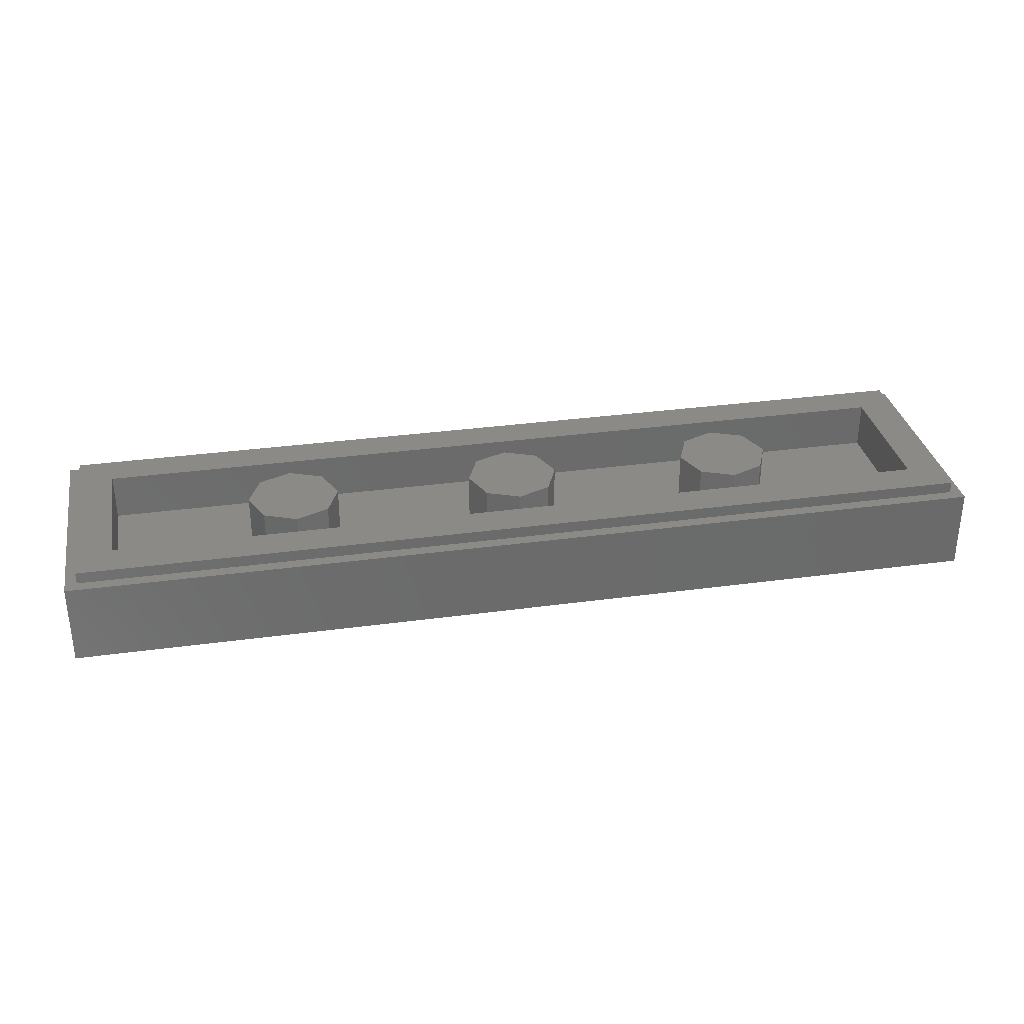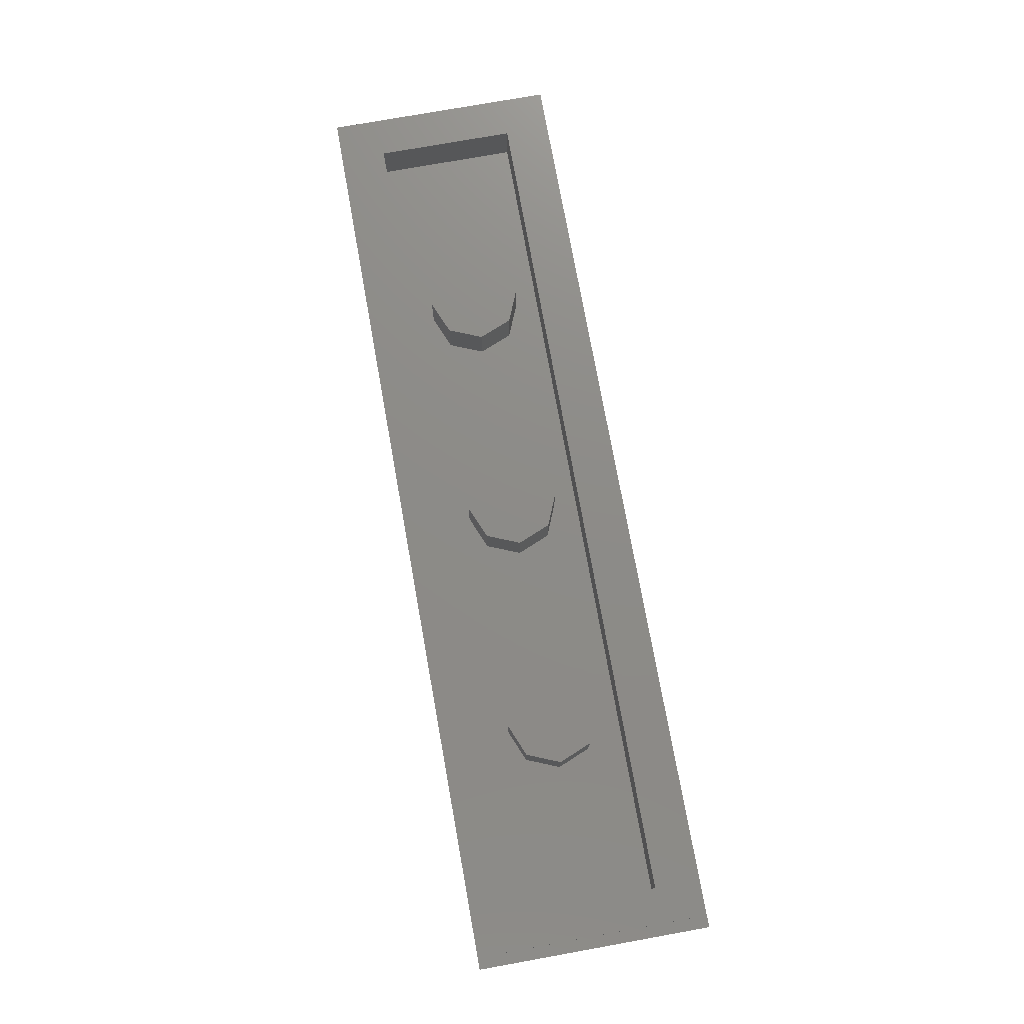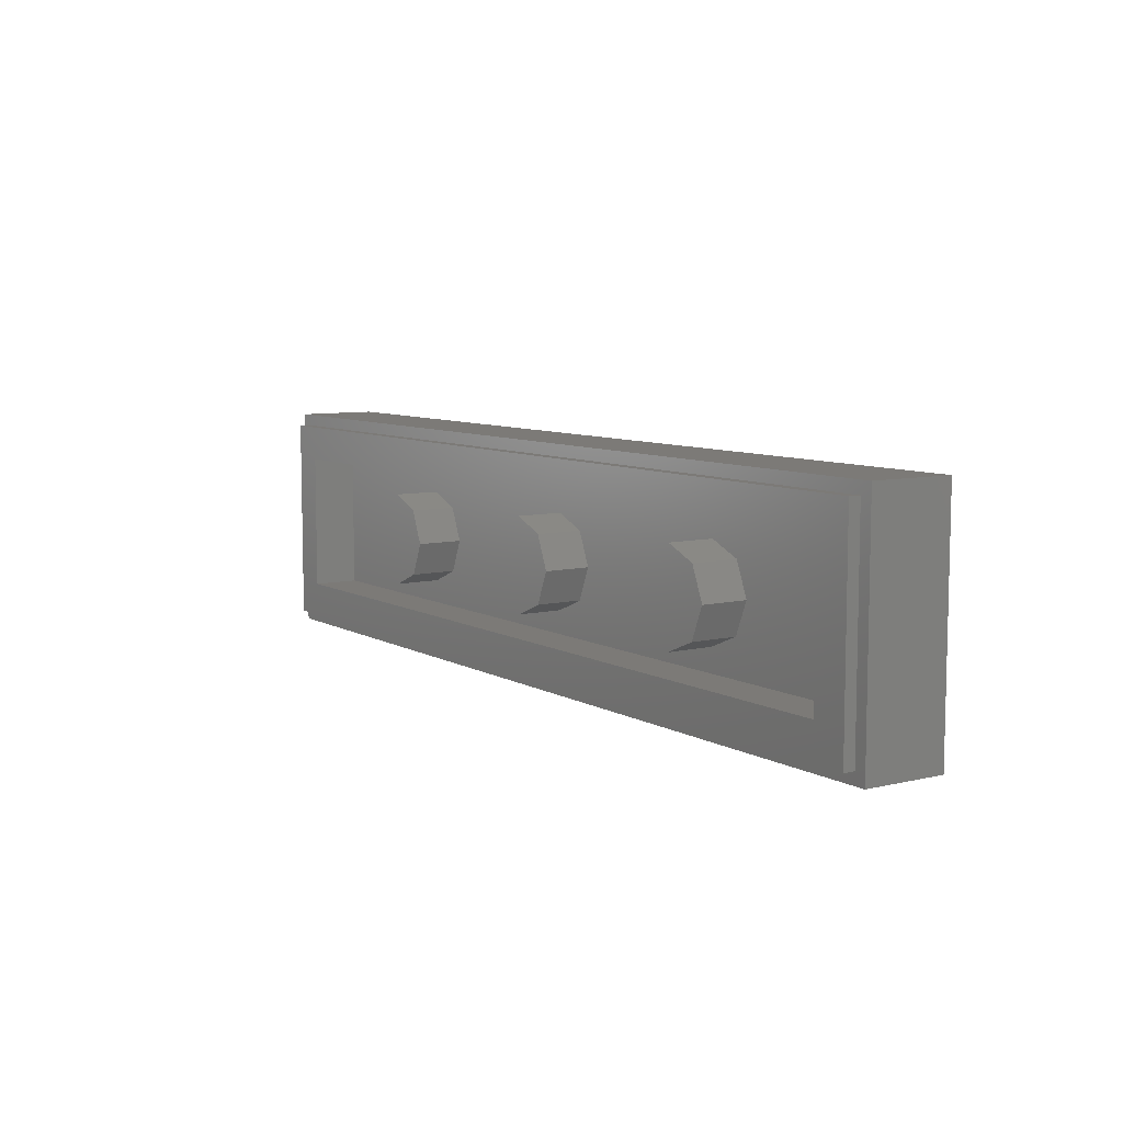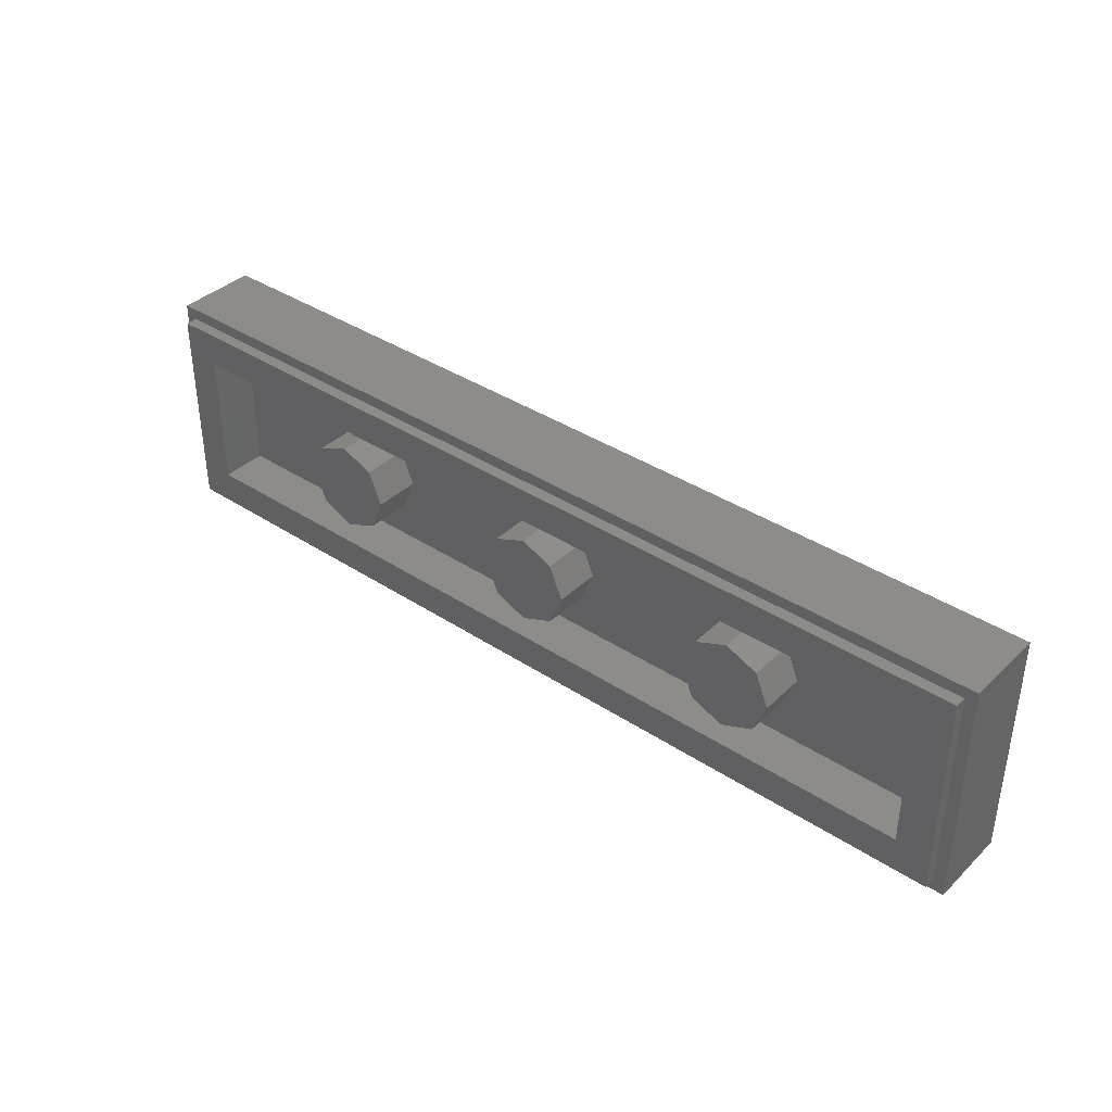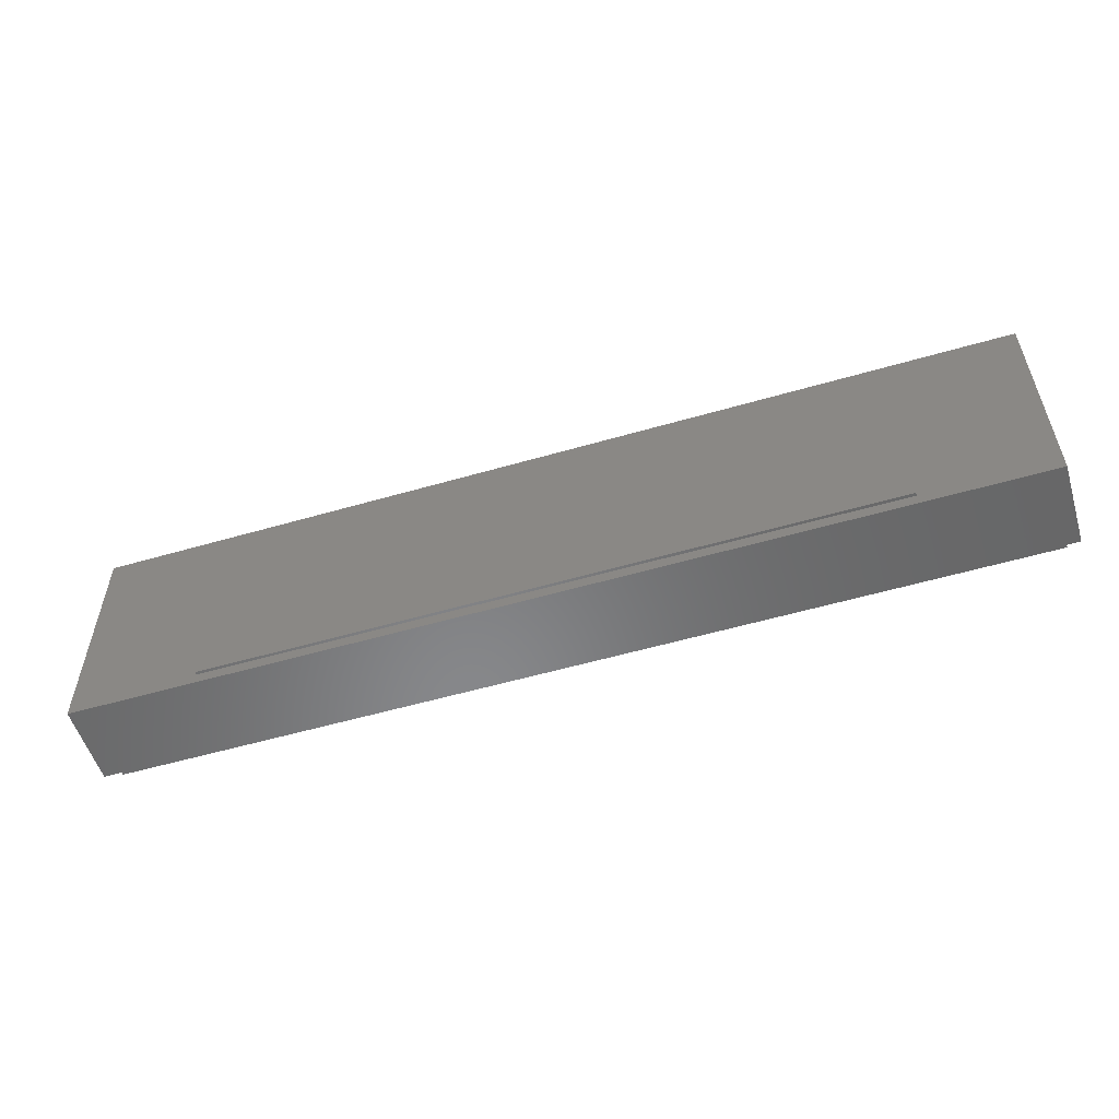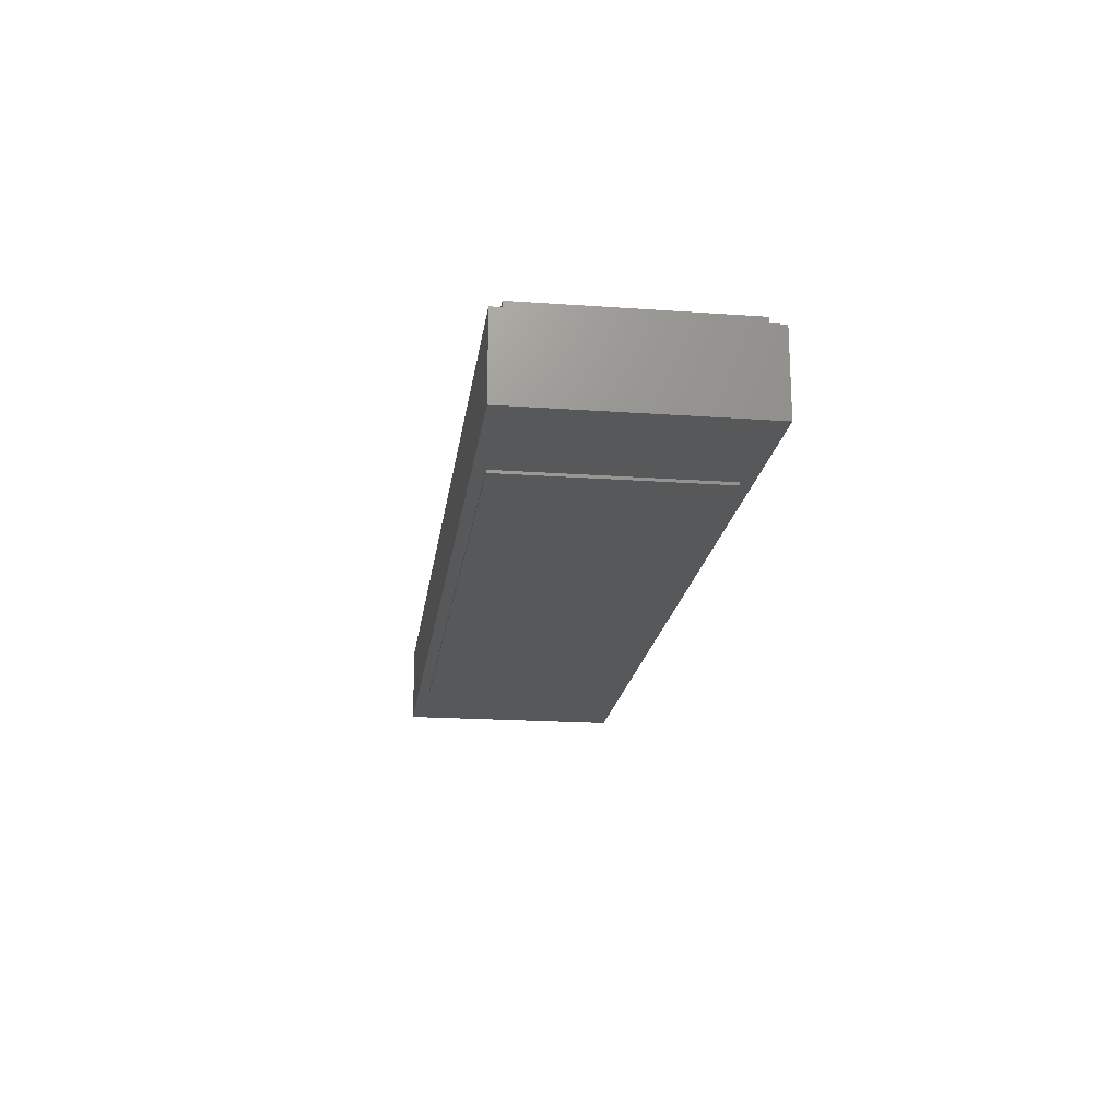
<metadata>
{"format":"stl","ext":"stl","renderer":"f3d","projection":"perspective","resolution":1024,"background":"white","views":[{"elev":32.4,"azim":169.2,"up":"+Y"},{"elev":75.5,"azim":79.8,"up":"+Y"},{"elev":7.9,"azim":-123.7,"up":"+Z"},{"elev":37.9,"azim":-140.1,"up":"+Z"},{"elev":-54.6,"azim":17.1,"up":"+Z"},{"elev":-19.3,"azim":-97.6,"up":"+Y"}]}
</metadata>
<code>
# stl→obj: 218 verts, 358 faces
v 0.16 0.36 0
v 0.1131 0.36 -0.1131
v 0 0.36 0
v 0 0.36 -0.16
v -0.1131 0.36 -0.1131
v -0.16 0.36 -0
v -0.1131 0.36 0.1131
v -0 0.36 0.16
v 0.1131 0.36 0.1131
v -0.64 0.36 0
v -0.6869 0.36 -0.1131
v -0.8 0.36 0
v -0.8 0.36 -0.16
v -0.9131 0.36 -0.1131
v -0.96 0.36 -0
v -0.9131 0.36 0.1131
v -0.8 0.36 0.16
v -0.6869 0.36 0.1131
v 0.96 0.36 0
v 0.9131 0.36 -0.1131
v 0.8 0.36 0
v 0.8 0.36 -0.16
v 0.6869 0.36 -0.1131
v 0.64 0.36 -0
v 0.6869 0.36 0.1131
v 0.8 0.36 0.16
v 0.9131 0.36 0.1131
v 0.4446 0.03 0.2885
v 0.5082 0.03 0.2965
v 0.27 0.03 0.2965
v 0.397 0.03 0.2647
v 0.3414 0.03 0.2171
v 0.3017 0.03 0.1615
v 0.27 0.03 0.09798
v 0.2541 0.03 0.03446
v 0.1747 0.03 -0.1799
v 0.2541 0.03 -0.01318
v 0.27 0.03 -0.0767
v 0.3176 0.03 -0.1402
v 0.3652 0.03 -0.172
v 0.4367 0.03 -0.1799
v 0.6828 0.03 -0.1799
v 0.5161 0.03 -0.172
v 0.5876 0.03 -0.1402
v 0.6193 0.03 -0.1164
v 0.6511 0.03 -0.08464
v 0.6828 0.03 -0.02906
v 0.7622 0.03 0.2965
v 0.5876 0.03 0.2885
v 0.6511 0.03 0.2568
v 0.6987 0.03 0.2012
v 0.7146 0.03 0.1377
v 0.6034 0.03 0.1377
v 0.5955 0.03 0.1615
v 0.5717 0.03 -0.02906
v 0.5717 0.03 0.1853
v 0.5637 0.03 -0.04494
v 0.5399 0.03 -0.06082
v 0.524 0.03 -0.06876
v -0.2064 0.03 0.2409
v -0.0794 0.03 0.2965
v -0.2858 0.03 0.2965
v -0.1588 0.03 0.1536
v -0.1588 0.03 0.05828
v -0.1588 0.03 -0.1799
v -0.1906 0.03 -0.02906
v -0.2461 0.03 -0.1005
v -0.3097 0.03 -0.1482
v -0.397 0.03 -0.1799
v -0.5002 0.03 -0.172
v -0.8655 0.03 -0.1799
v -0.5796 0.03 -0.1164
v -0.6171 0.03 -0.03287
v -0.7067 0.03 0.01064
v -0.7622 0.03 -0.00524
v -0.8258 0.03 -0.00524
v -0.659 0.03 0.0424
v -0.6193 0.03 0.05828
v -0.6193 0.03 0.1059
v -0.5955 0.03 0.1377
v -0.6034 0.03 0.1536
v -0.5479 0.03 0.2171
v -0.6114 0.03 0.233
v -0.4843 0.03 0.2647
v -0.659 0.03 0.2885
v -0.397 0.03 0.2965
v -0.7305 0.03 0.2965
v -0.7543 0.03 0.1139
v -0.7464 0.03 0.1139
v -0.7225 0.03 0.1297
v -0.7781 0.03 0.1139
v 0.9925 0.03 0.1853
v 1.016 0.03 -0.2911
v 1.016 0.03 0.2965
v 0.9766 0.03 0.1059
v 0.9607 0.03 0.0027
v 0.9449 0.03 -0.06876
v 0.921 0.03 -0.1799
v 0.8893 0.03 -0.2117
v 0.8893 0.03 -0.2911
v 1.6 0.04 -0.4
v 1.6 0.04 0.4
v -1.6 0.04 0.4
v -1.6 0.04 -0.4
v -1.56 0.36 0.36
v -1.44 0.36 0.24
v -1.44 0.36 -0.24
v -1.56 0.36 -0.36
v 1.56 0.36 -0.36
v 1.44 0.36 -0.24
v 1.44 0.36 0.24
v 1.56 0.36 0.36
v -1.6 0.32 0.4
v -1.56 0.32 0.36
v -1.56 0.32 -0.36
v -1.6 0.32 -0.4
v 1.6 0.32 -0.4
v 1.56 0.32 -0.36
v 1.56 0.32 0.36
v 1.6 0.32 0.4
v -1.44 0.2 0.24
v 1.44 0.2 0.24
v 1.44 0.2 -0.24
v -1.44 0.2 -0.24
v 0.16 0.2 0
v 0.1131 0.2 -0.1131
v 0 0.2 -0.16
v -0.1131 0.2 -0.1131
v -0.16 0.2 -0
v -0.1131 0.2 0.1131
v -0 0.2 0.16
v 0.1131 0.2 0.1131
v -0.64 0.2 0
v -0.6869 0.2 -0.1131
v -0.8 0.2 -0.16
v -0.9131 0.2 -0.1131
v -0.96 0.2 -0
v -0.9131 0.2 0.1131
v -0.8 0.2 0.16
v -0.6869 0.2 0.1131
v 0.96 0.2 0
v 0.9131 0.2 -0.1131
v 0.8 0.2 -0.16
v 0.6869 0.2 -0.1131
v 0.64 0.2 -0
v 0.6869 0.2 0.1131
v 0.8 0.2 0.16
v 0.9131 0.2 0.1131
v 1.016 0.03 -0.2908
v -0.9846 0.03 -0.2908
v -1.16 0.03 -0.36
v 1.16 0.03 -0.36
v -1.16 0.03 0.36
v -0.9846 0.03 -0.2924
v -0.9846 0.03 0.296
v 1.16 0.03 0.36
v 1.016 0.03 0.296
v 1.016 0.03 -0.2924
v 1.16 0.04 0.36
v 1.16 0.04 -0.36
v -1.16 0.04 -0.36
v -1.16 0.04 0.36
v 0.8337 0.03 0.1059
v 0.8496 0.03 0.1853
v 0.8178 0.03 0.0027
v 0.8019 0.03 -0.06876
v 0.07146 0.03 -0.0767
v 0.1747 0.03 0.2965
v 0.01588 0.03 0.2965
v -0.04764 0.03 -0.0767
v 0.04764 0.03 -0.1799
v 0.0794 0.03 -0.1799
v 0.4685 0.03 0.1853
v 0.4208 0.03 -0.06876
v 0.4605 0.03 -0.0767
v 0.4923 0.03 0.1933
v 0.4367 0.03 0.1694
v 0.3891 0.03 -0.05288
v 0.4129 0.03 0.1536
v 0.3652 0.03 -0.02906
v 0.3811 0.03 0.1139
v 0.3652 0.03 0.0821
v 0.3494 0.03 0.0424
v 0.3494 0.03 0.0027
v 0.4923 0.03 -0.0767
v 0.5161 0.03 0.1933
v -0.397 0.03 0.1933
v -0.4456 0.03 -0.05909
v -0.397 0.03 -0.06876
v -0.3414 0.03 0.1933
v -0.3494 0.03 -0.05288
v -0.2858 0.03 0.1694
v -0.3176 0.03 -0.02906
v -0.262 0.03 0.1139
v -0.2858 0.03 0.01064
v -0.262 0.03 0.05828
v -0.4367 0.03 0.1774
v -0.4764 0.03 0.1456
v -0.5002 0.03 0.1059
v -0.5161 0.03 0.05828
v -0.5144 0.03 0.009665
v -0.4868 0.03 -0.03155
v -0.7384 0.03 0.1933
v -0.7861 0.03 0.1933
v -0.8019 0.03 0.1139
v -0.7067 0.03 0.1694
v -0.7225 0.03 0.1853
v -0.7067 0.03 0.1536
v -0.9846 0.03 -0.2117
v -0.9607 0.03 -0.1799
v -0.8734 0.03 0.2965
v -0.9846 0.03 0.2965
v -0.9846 0.03 -0.2911
v 0 0.03 -0.2911
v 0 0.03 -0.2117
v -0.4456 0.03 -0.05907
v -0.4868 0.03 -0.03154
v -0.5144 0.03 0.009655
f 1 2 3
f 2 4 3
f 4 5 3
f 5 6 3
f 6 7 3
f 7 8 3
f 8 9 3
f 9 1 3
f 10 11 12
f 11 13 12
f 13 14 12
f 14 15 12
f 15 16 12
f 16 17 12
f 17 18 12
f 18 10 12
f 19 20 21
f 20 22 21
f 22 23 21
f 23 24 21
f 24 25 21
f 25 26 21
f 26 27 21
f 27 19 21
f 28 29 30
f 28 30 31
f 30 32 31
f 33 32 30
f 33 30 34
f 34 30 35
f 36 37 35
f 36 35 30
f 36 38 37
f 39 38 36
f 36 40 39
f 41 40 36
f 42 43 41
f 42 44 43
f 42 45 44
f 46 45 42
f 42 47 46
f 48 29 49
f 50 48 49
f 50 51 48
f 48 51 52
f 53 54 55
f 55 54 56
f 57 55 56
f 56 58 57
f 59 58 56
f 60 61 62
f 63 61 60
f 64 61 63
f 65 61 64
f 65 64 66
f 66 67 65
f 65 67 68
f 68 69 65
f 70 71 69
f 70 72 71
f 71 72 73
f 74 75 73
f 75 76 71
f 73 75 71
f 73 77 74
f 73 78 77
f 78 79 77
f 78 80 79
f 79 80 81
f 80 82 81
f 82 83 81
f 84 83 82
f 84 85 83
f 84 86 85
f 85 86 87
f 88 89 90
f 91 88 90
f 92 93 94
f 92 95 93
f 95 96 93
f 93 96 97
f 97 98 93
f 93 98 99
f 99 100 93
f 101 102 103
f 101 103 104
f 105 106 107
f 105 107 108
f 109 110 111
f 109 111 112
f 112 111 106
f 112 106 105
f 108 107 110
f 108 110 109
f 113 114 115
f 113 115 116
f 117 118 119
f 117 119 120
f 120 119 114
f 120 114 113
f 116 115 118
f 116 118 117
f 113 103 102
f 113 102 120
f 116 104 103
f 116 103 113
f 117 101 104
f 117 104 116
f 120 102 101
f 120 101 117
f 105 114 119
f 105 119 112
f 108 115 114
f 108 114 105
f 109 118 115
f 109 115 108
f 112 119 118
f 112 118 109
f 121 122 123
f 121 123 124
f 121 106 111
f 121 111 122
f 124 107 106
f 124 106 121
f 123 110 107
f 123 107 124
f 122 111 110
f 122 110 123
f 1 125 126
f 1 126 2
f 2 126 127
f 2 127 4
f 4 127 128
f 4 128 5
f 5 128 129
f 5 129 6
f 6 129 130
f 6 130 7
f 7 130 131
f 7 131 8
f 8 131 132
f 8 132 9
f 9 132 125
f 9 125 1
f 10 133 134
f 10 134 11
f 11 134 135
f 11 135 13
f 13 135 136
f 13 136 14
f 14 136 137
f 14 137 15
f 15 137 138
f 15 138 16
f 16 138 139
f 16 139 17
f 17 139 140
f 17 140 18
f 18 140 133
f 18 133 10
f 19 141 142
f 19 142 20
f 20 142 143
f 20 143 22
f 22 143 144
f 22 144 23
f 23 144 145
f 23 145 24
f 24 145 146
f 24 146 25
f 25 146 147
f 25 147 26
f 26 147 148
f 26 148 27
f 27 148 141
f 27 141 19
f 149 150 151
f 149 151 152
f 153 151 154
f 153 154 155
f 156 153 155
f 156 155 157
f 157 158 152
f 157 152 156
f 159 160 161
f 159 161 162
f 162 153 156
f 162 156 159
f 160 152 151
f 160 151 161
f 152 160 159
f 152 159 156
f 153 162 161
f 153 161 151
f 163 95 92
f 163 92 164
f 97 96 165
f 97 165 166
f 53 55 47
f 53 47 52
f 42 48 52
f 42 52 47
f 167 168 169
f 167 169 170
f 168 167 171
f 168 171 172
f 173 174 175
f 173 175 176
f 173 177 178
f 173 178 174
f 179 180 178
f 179 178 177
f 179 181 182
f 179 182 180
f 182 183 184
f 182 184 180
f 185 186 176
f 185 176 175
f 185 59 56
f 185 56 186
f 187 188 189
f 187 189 190
f 191 192 190
f 191 190 189
f 191 193 194
f 191 194 192
f 195 196 194
f 195 194 193
f 187 197 198
f 187 198 188
f 198 199 200
f 198 200 188
f 188 200 201
f 188 201 202
f 91 203 204
f 91 204 205
f 206 207 203
f 206 203 91
f 208 206 91
f 208 91 90
f 209 99 98
f 209 98 210
f 209 210 211
f 209 211 212
f 42 166 165
f 165 163 42
f 205 204 211
f 205 211 76
f 213 214 215
f 213 215 209
f 100 99 215
f 100 215 214
f 92 94 48
f 92 48 164
f 42 163 164
f 42 164 48
f 96 95 163
f 96 163 165
f 98 97 166
f 98 166 42
f 36 30 168
f 36 168 172
f 171 167 170
f 171 170 65
f 169 61 65
f 169 65 170
f 210 71 76
f 210 76 211
f 86 187 190
f 86 190 62
f 192 60 62
f 192 62 190
f 192 194 63
f 192 63 60
f 194 196 64
f 194 64 63
f 196 195 66
f 196 66 64
f 195 193 67
f 195 67 66
f 193 191 68
f 193 68 67
f 191 189 69
f 191 69 68
f 189 216 70
f 189 70 69
f 216 217 72
f 216 72 70
f 217 218 73
f 217 73 72
f 218 200 78
f 218 78 73
f 200 199 80
f 200 80 78
f 199 198 82
f 199 82 80
f 198 197 84
f 198 84 82
f 187 86 84
f 187 84 197
f 203 87 211
f 203 211 204
f 207 85 87
f 207 87 203
f 206 83 85
f 206 85 207
f 208 81 83
f 208 83 206
f 79 81 208
f 79 208 90
f 90 89 77
f 90 77 79
f 88 74 77
f 88 77 89
f 88 91 75
f 88 75 74
f 205 76 75
f 205 75 91
f 53 52 51
f 53 51 54
f 50 56 54
f 50 54 51
f 49 186 56
f 49 56 50
f 49 29 176
f 49 176 186
f 29 28 173
f 29 173 176
f 28 31 177
f 28 177 173
f 31 32 179
f 31 179 177
f 32 33 181
f 32 181 179
f 33 34 182
f 33 182 181
f 34 35 183
f 34 183 182
f 35 37 184
f 35 184 183
f 37 38 180
f 37 180 184
f 39 178 180
f 39 180 38
f 39 40 174
f 39 174 178
f 41 175 174
f 41 174 40
f 41 43 185
f 41 185 175
f 44 59 185
f 44 185 43
f 45 58 59
f 45 59 44
f 45 46 57
f 45 57 58
f 47 55 57
f 47 57 46

</code>
